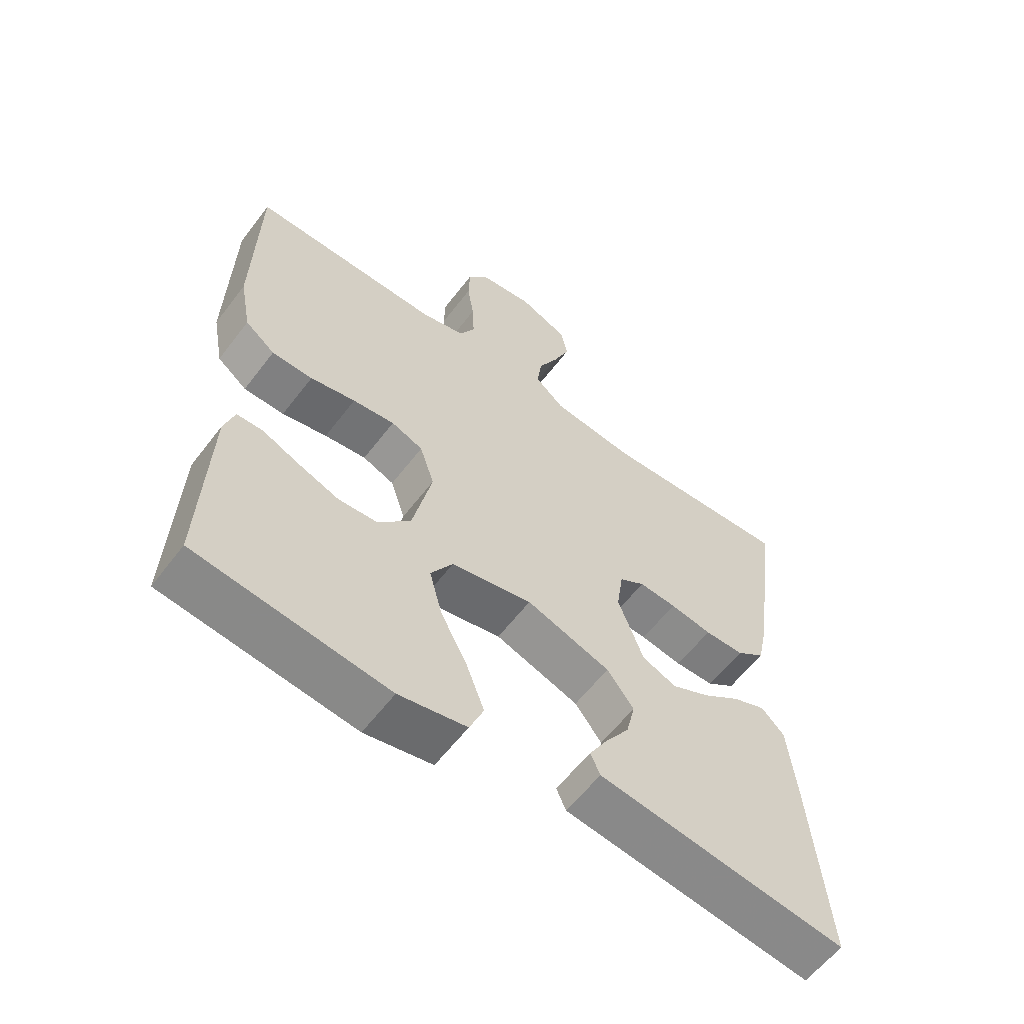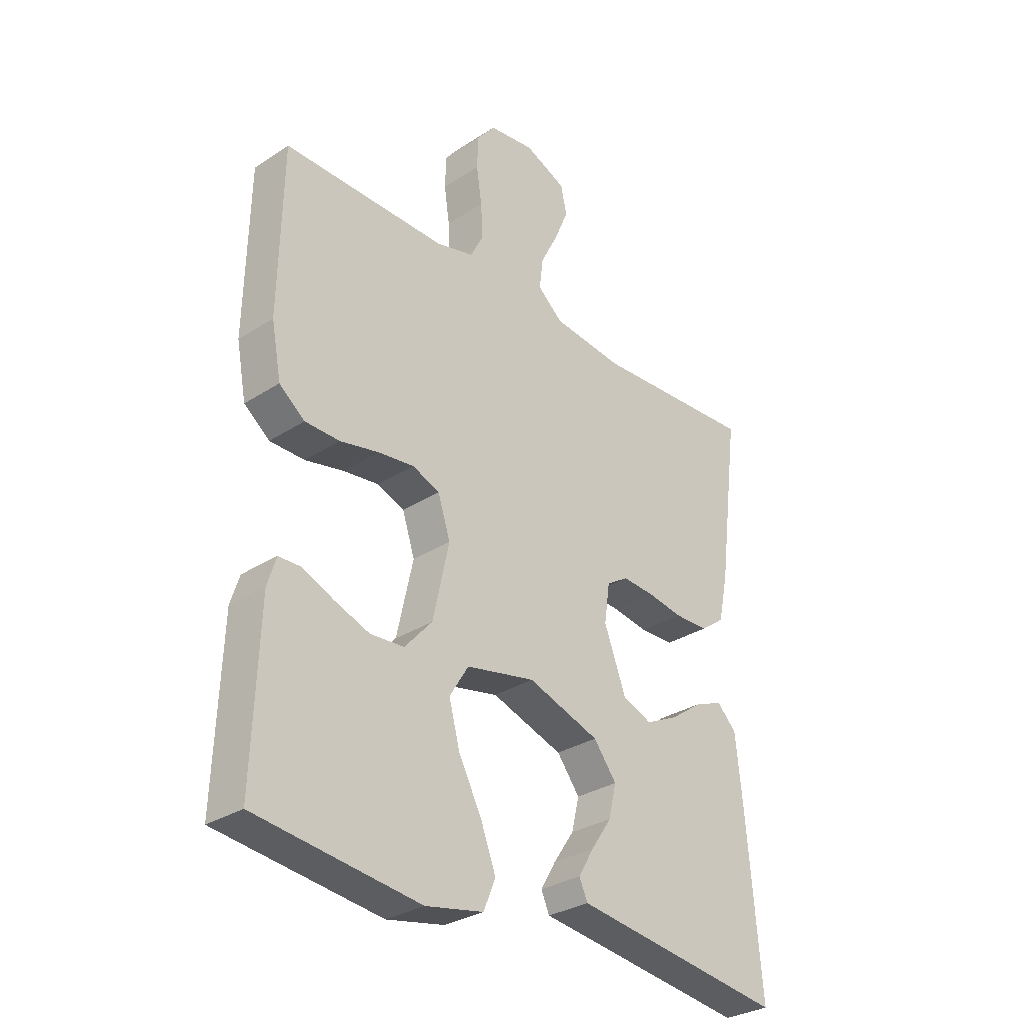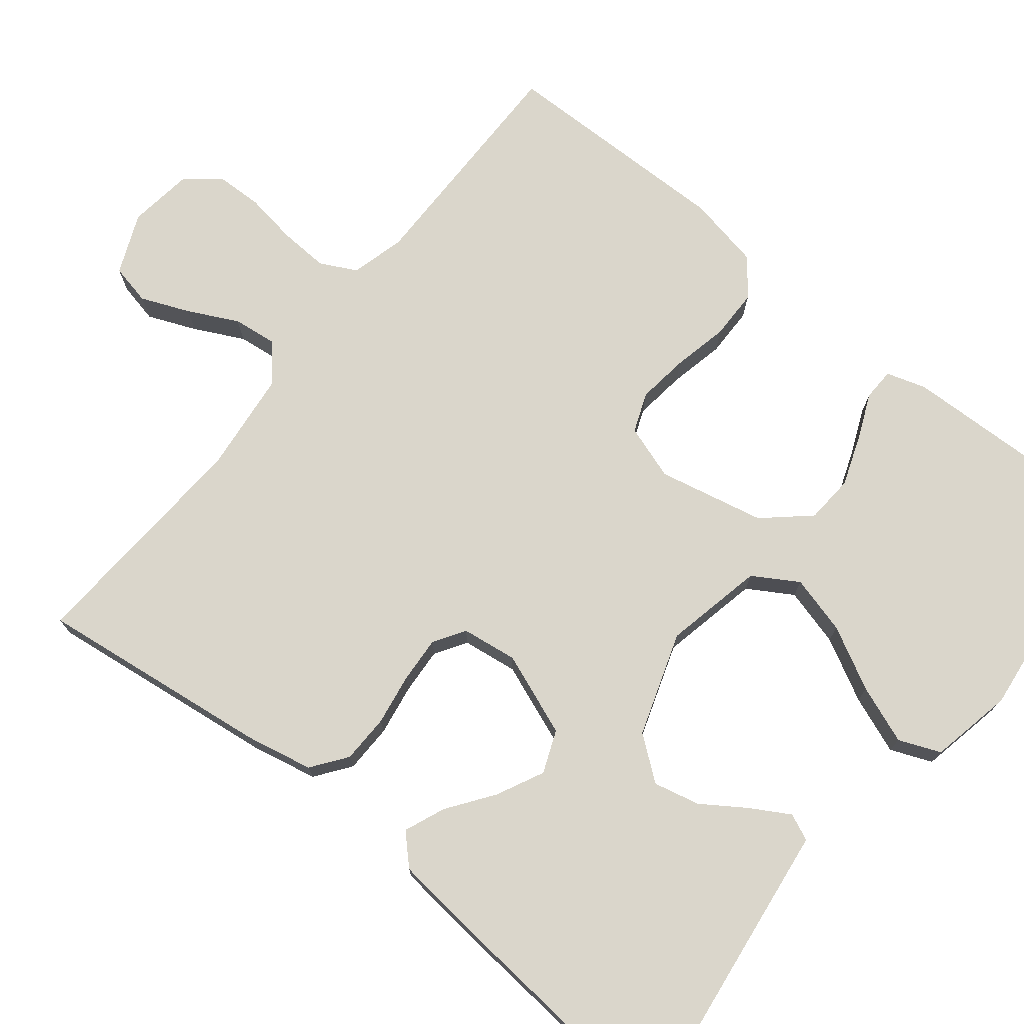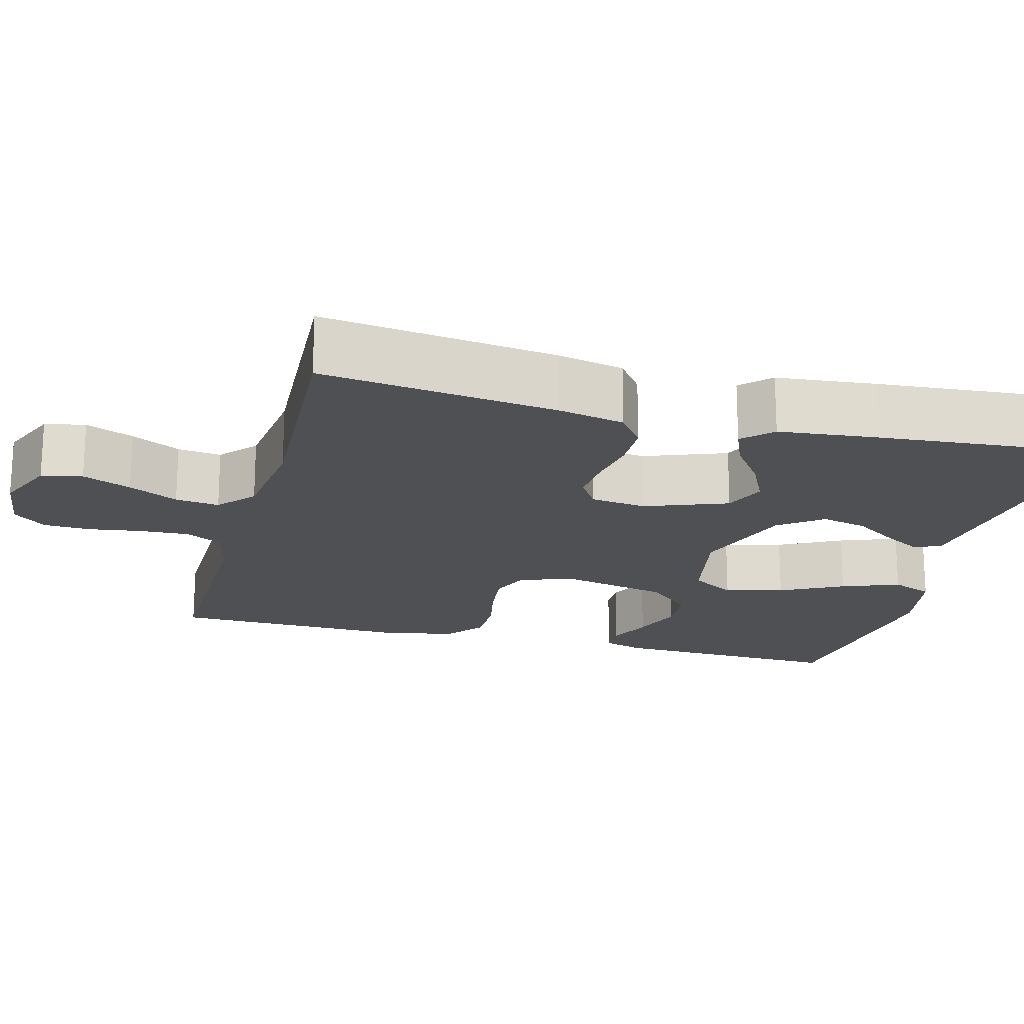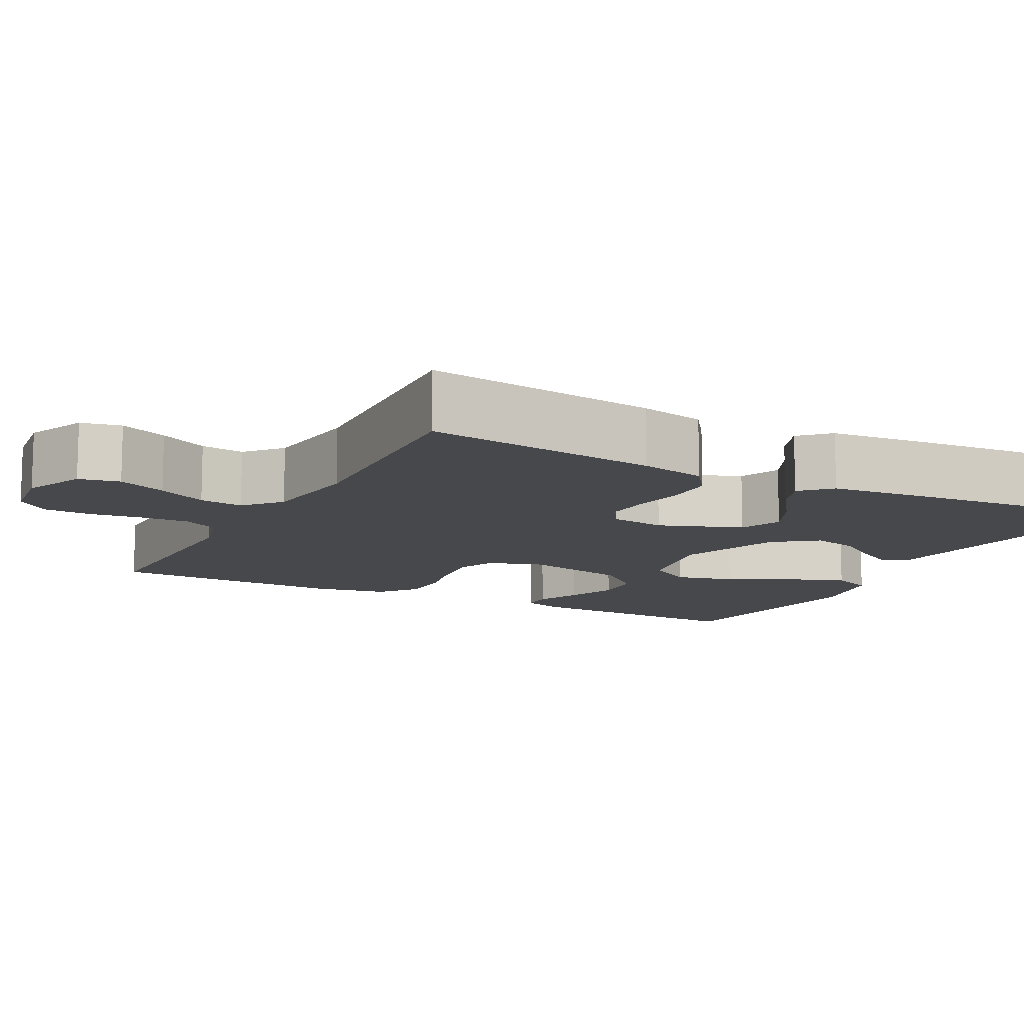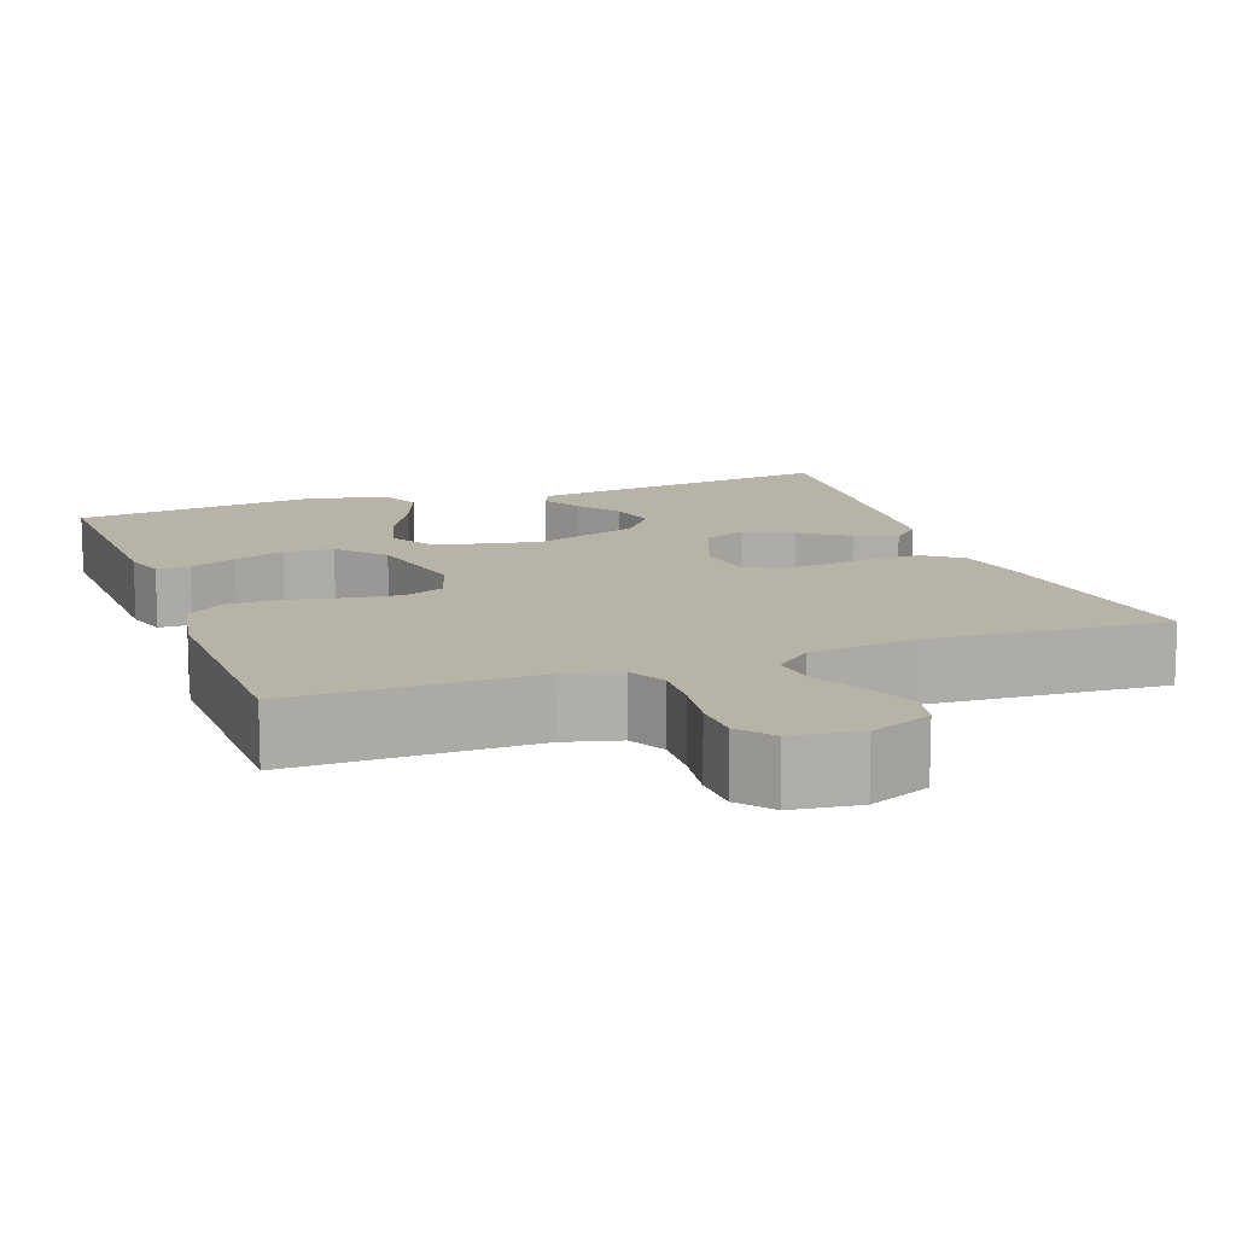
<metadata>
{"format":"obj","ext":"obj","renderer":"f3d","projection":"perspective","resolution":1024,"background":"white","views":[{"elev":-59.6,"azim":-37.1,"up":"+Z"},{"elev":-30.7,"azim":-47.0,"up":"+Z"},{"elev":73.8,"azim":129.0,"up":"+Y"},{"elev":-19.1,"azim":75.1,"up":"+Y"},{"elev":-11.6,"azim":62.1,"up":"+Y"},{"elev":12.6,"azim":-19.9,"up":"+Y"}]}
</metadata>
<code>
v -0.5 0.07 0.5
v -0.2 0.07 0.497
v -0.131 0.07 0.515
v -0.107 0.07 0.561
v -0.11 0.07 0.624
v -0.12 0.07 0.691
v -0.118 0.07 0.751
v -0.084 0.07 0.793
v 0 0.07 0.804
v 0.077 0.07 0.771
v 0.088 0.07 0.719
v 0.062 0.07 0.657
v 0.03 0.07 0.594
v 0.023 0.07 0.538
v 0.069 0.07 0.498
v 0.2 0.07 0.483
v 0.5 0.07 0.5
v 0.461 0.07 0.2
v 0.443 0.07 0.115
v 0.398 0.07 0.082
v 0.336 0.07 0.081
v 0.27 0.07 0.092
v 0.211 0.07 0.096
v 0.171 0.07 0.071
v 0.161 0.07 0
v 0.201 0.07 -0.106
v 0.255 0.07 -0.128
v 0.315 0.07 -0.099
v 0.374 0.07 -0.057
v 0.426 0.07 -0.036
v 0.462 0.07 -0.072
v 0.475 0.07 -0.2
v 0.5 0.07 -0.5
v 0.2 0.07 -0.46
v 0.109 0.07 -0.448
v 0.094 0.07 -0.414
v 0.122 0.07 -0.366
v 0.16 0.07 -0.31
v 0.174 0.07 -0.251
v 0.132 0.07 -0.196
v 0 0.07 -0.151
v -0.127 0.07 -0.177
v -0.162 0.07 -0.234
v -0.142 0.07 -0.309
v -0.1 0.07 -0.389
v -0.072 0.07 -0.463
v -0.094 0.07 -0.516
v -0.2 0.07 -0.537
v -0.5 0.07 -0.5
v -0.489 0.07 -0.2
v -0.473 0.07 -0.149
v -0.432 0.07 -0.148
v -0.375 0.07 -0.173
v -0.31 0.07 -0.197
v -0.248 0.07 -0.193
v -0.197 0.07 -0.136
v -0.167 0.07 0
v -0.19 0.07 0.07
v -0.24 0.07 0.09
v -0.306 0.07 0.082
v -0.377 0.07 0.067
v -0.441 0.07 0.068
v -0.488 0.07 0.105
v -0.506 0.07 0.2
v -0.5 0 0.5
v -0.2 0 0.497
v -0.131 0 0.515
v -0.107 0 0.561
v -0.11 0 0.624
v -0.12 0 0.691
v -0.118 0 0.751
v -0.084 0 0.793
v 0 0 0.804
v 0.077 0 0.771
v 0.088 0 0.719
v 0.062 0 0.657
v 0.03 0 0.594
v 0.023 0 0.538
v 0.069 0 0.498
v 0.2 0 0.483
v 0.5 0 0.5
v 0.461 0 0.2
v 0.443 0 0.115
v 0.398 0 0.082
v 0.336 0 0.081
v 0.27 0 0.092
v 0.211 0 0.096
v 0.171 0 0.071
v 0.161 0 0
v 0.201 0 -0.106
v 0.255 0 -0.128
v 0.315 0 -0.099
v 0.374 0 -0.057
v 0.426 0 -0.036
v 0.462 0 -0.072
v 0.475 0 -0.2
v 0.5 0 -0.5
v 0.2 0 -0.46
v 0.109 0 -0.448
v 0.094 0 -0.414
v 0.122 0 -0.366
v 0.16 0 -0.31
v 0.174 0 -0.251
v 0.132 0 -0.196
v 0 0 -0.151
v -0.127 0 -0.177
v -0.162 0 -0.234
v -0.142 0 -0.309
v -0.1 0 -0.389
v -0.072 0 -0.463
v -0.094 0 -0.516
v -0.2 0 -0.537
v -0.5 0 -0.5
v -0.489 0 -0.2
v -0.473 0 -0.149
v -0.432 0 -0.148
v -0.375 0 -0.173
v -0.31 0 -0.197
v -0.248 0 -0.193
v -0.197 0 -0.136
v -0.167 0 0
v -0.19 0 0.07
v -0.24 0 0.09
v -0.306 0 0.082
v -0.377 0 0.067
v -0.441 0 0.068
v -0.488 0 0.105
v -0.506 0 0.2
f 63 64 1 2
f 60 61 62 63
f 59 60 63 2
f 58 59 2 3
f 57 58 3 4
f 50 51 52 53
f 50 53 54
f 49 50 54
f 48 49 54 55
f 44 45 46 47
f 43 44 47 48
f 35 36 37 38
f 34 35 38
f 34 38 39
f 33 34 39
f 32 33 39 40
f 28 29 30 31
f 27 28 31 32
f 19 20 21 22
f 19 22 23
f 16 17 18 19
f 15 16 19 23
f 14 15 23 24
f 10 11 12 13
f 8 9 10 13
f 8 13 14
f 5 6 7 8
f 4 5 8 14
f 57 4 14 24
f 43 48 55 56
f 42 43 56 57
f 41 42 57 24
f 27 32 40 41
f 26 27 41
f 25 26 41
f 24 25 41
f 66 65 128 127
f 127 126 125 124
f 66 127 124 123
f 67 66 123 122
f 68 67 122 121
f 117 116 115 114
f 118 117 114
f 118 114 113
f 119 118 113 112
f 111 110 109 108
f 112 111 108 107
f 102 101 100 99
f 102 99 98
f 103 102 98
f 103 98 97
f 104 103 97 96
f 95 94 93 92
f 96 95 92 91
f 86 85 84 83
f 87 86 83
f 83 82 81 80
f 87 83 80 79
f 88 87 79 78
f 77 76 75 74
f 77 74 73 72
f 78 77 72
f 72 71 70 69
f 78 72 69 68
f 88 78 68 121
f 120 119 112 107
f 121 120 107 106
f 88 121 106 105
f 105 104 96 91
f 105 91 90
f 105 90 89
f 105 89 88
f 1 65 66 2
f 2 66 67 3
f 3 67 68 4
f 4 68 69 5
f 5 69 70 6
f 6 70 71 7
f 7 71 72 8
f 8 72 73 9
f 9 73 74 10
f 10 74 75 11
f 11 75 76 12
f 12 76 77 13
f 13 77 78 14
f 14 78 79 15
f 15 79 80 16
f 16 80 81 17
f 17 81 82 18
f 18 82 83 19
f 19 83 84 20
f 20 84 85 21
f 21 85 86 22
f 22 86 87 23
f 23 87 88 24
f 24 88 89 25
f 25 89 90 26
f 26 90 91 27
f 27 91 92 28
f 28 92 93 29
f 29 93 94 30
f 30 94 95 31
f 31 95 96 32
f 32 96 97 33
f 33 97 98 34
f 34 98 99 35
f 35 99 100 36
f 36 100 101 37
f 37 101 102 38
f 38 102 103 39
f 39 103 104 40
f 40 104 105 41
f 41 105 106 42
f 42 106 107 43
f 43 107 108 44
f 44 108 109 45
f 45 109 110 46
f 46 110 111 47
f 47 111 112 48
f 48 112 113 49
f 49 113 114 50
f 50 114 115 51
f 51 115 116 52
f 52 116 117 53
f 53 117 118 54
f 54 118 119 55
f 55 119 120 56
f 56 120 121 57
f 57 121 122 58
f 58 122 123 59
f 59 123 124 60
f 60 124 125 61
f 61 125 126 62
f 62 126 127 63
f 63 127 128 64
f 64 128 65 1

</code>
